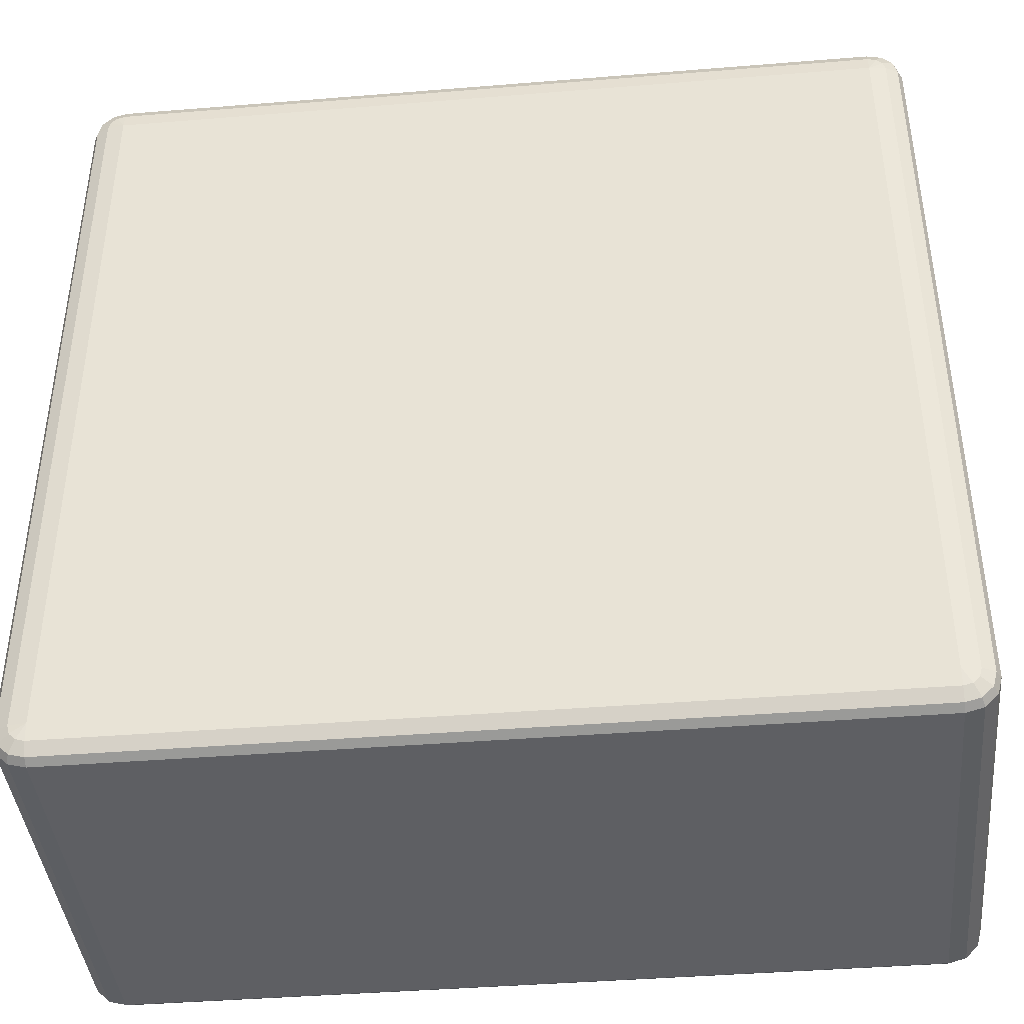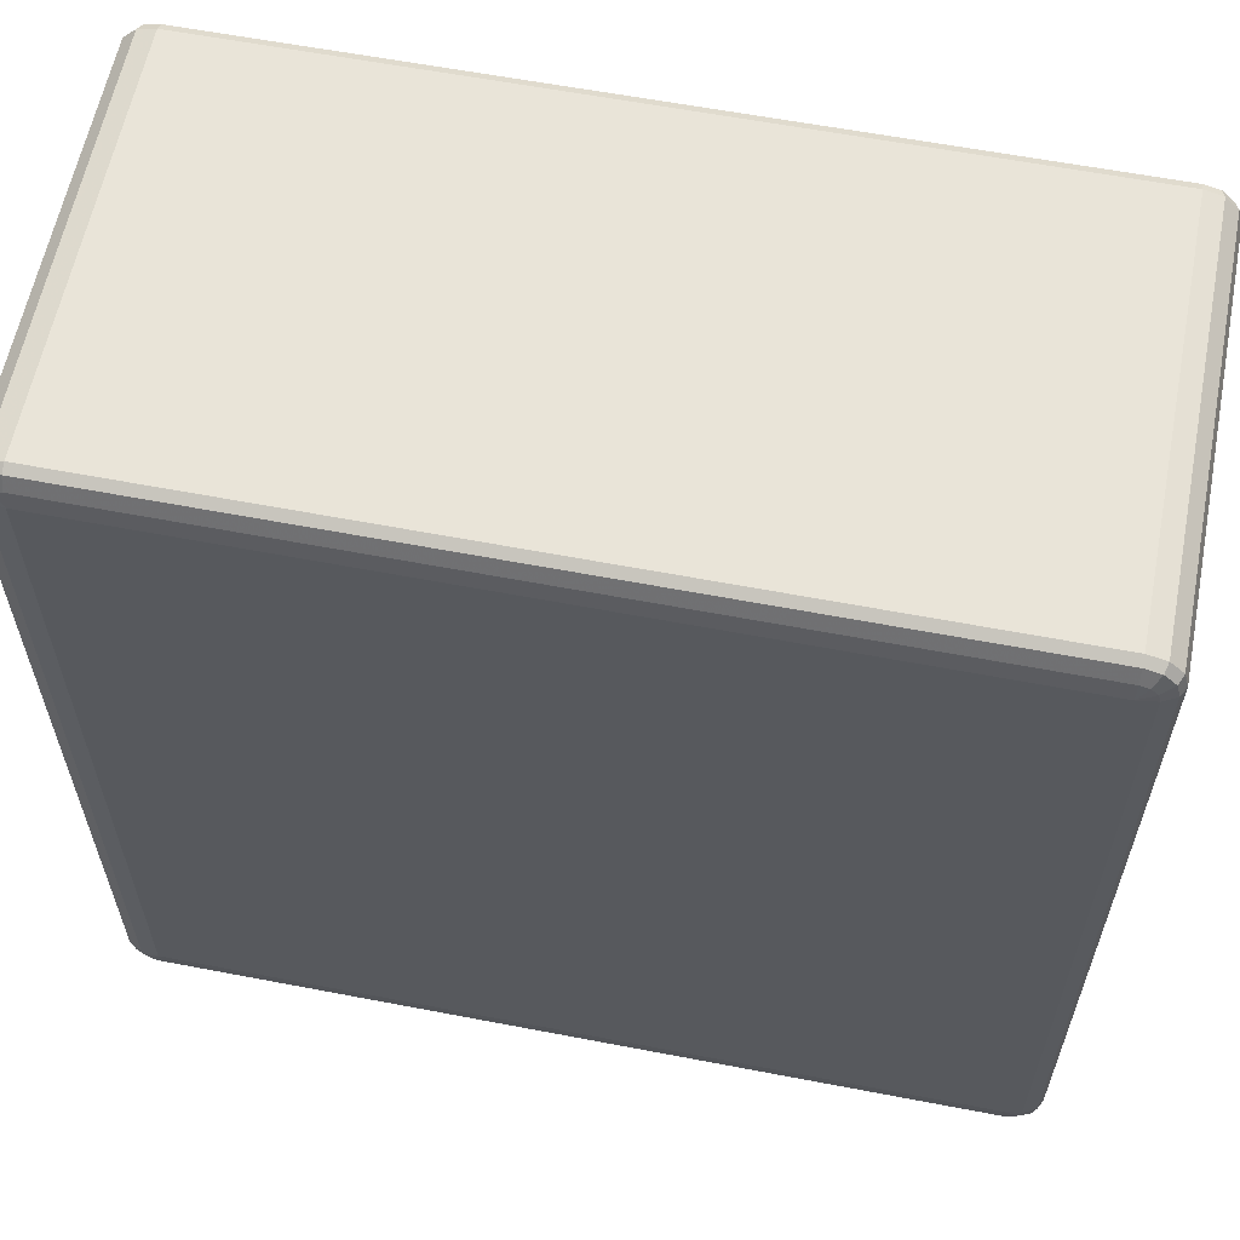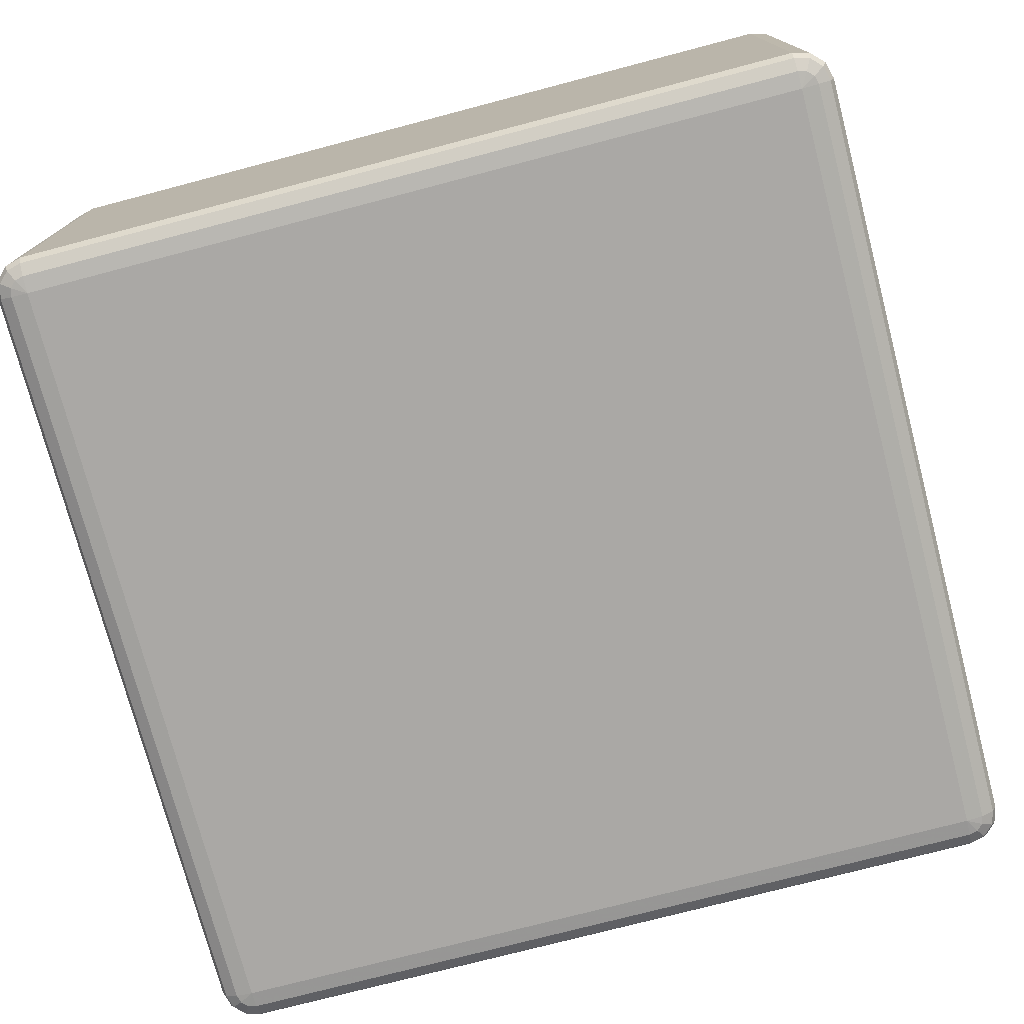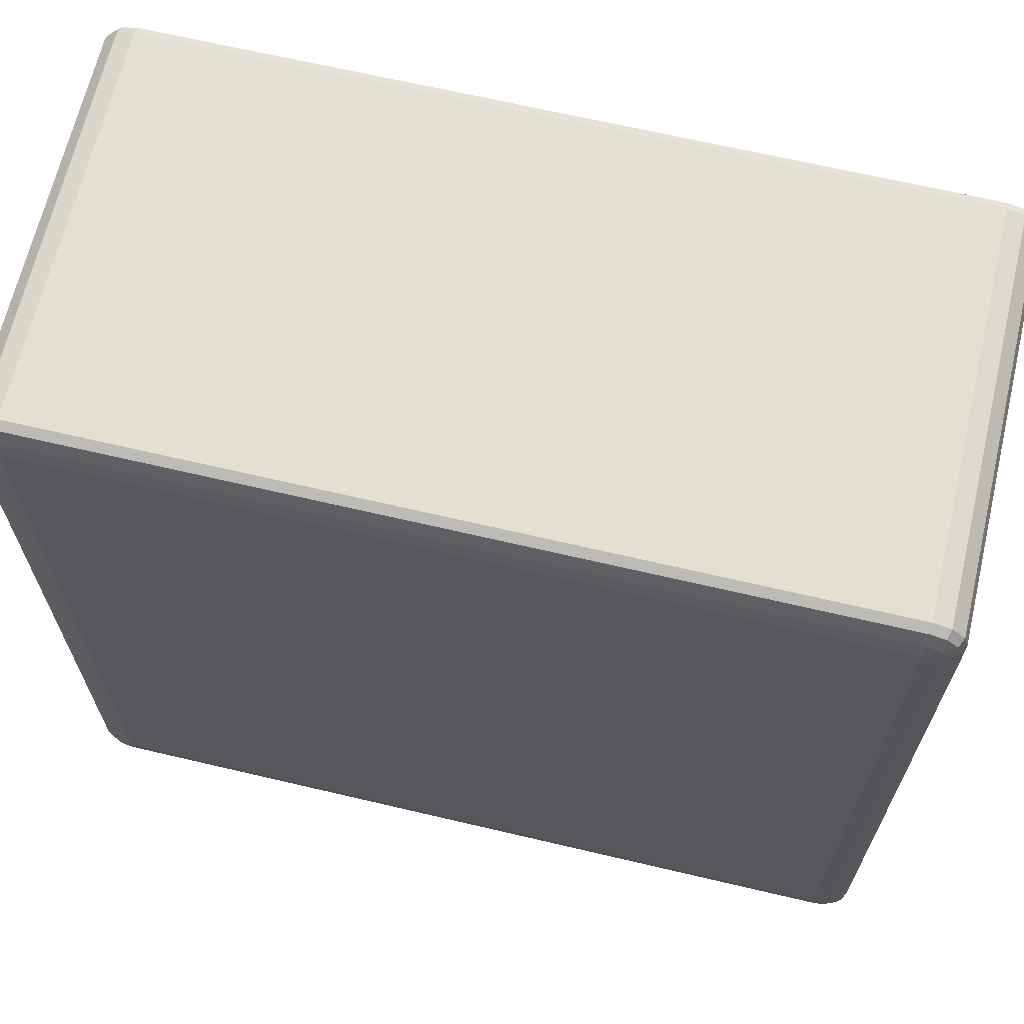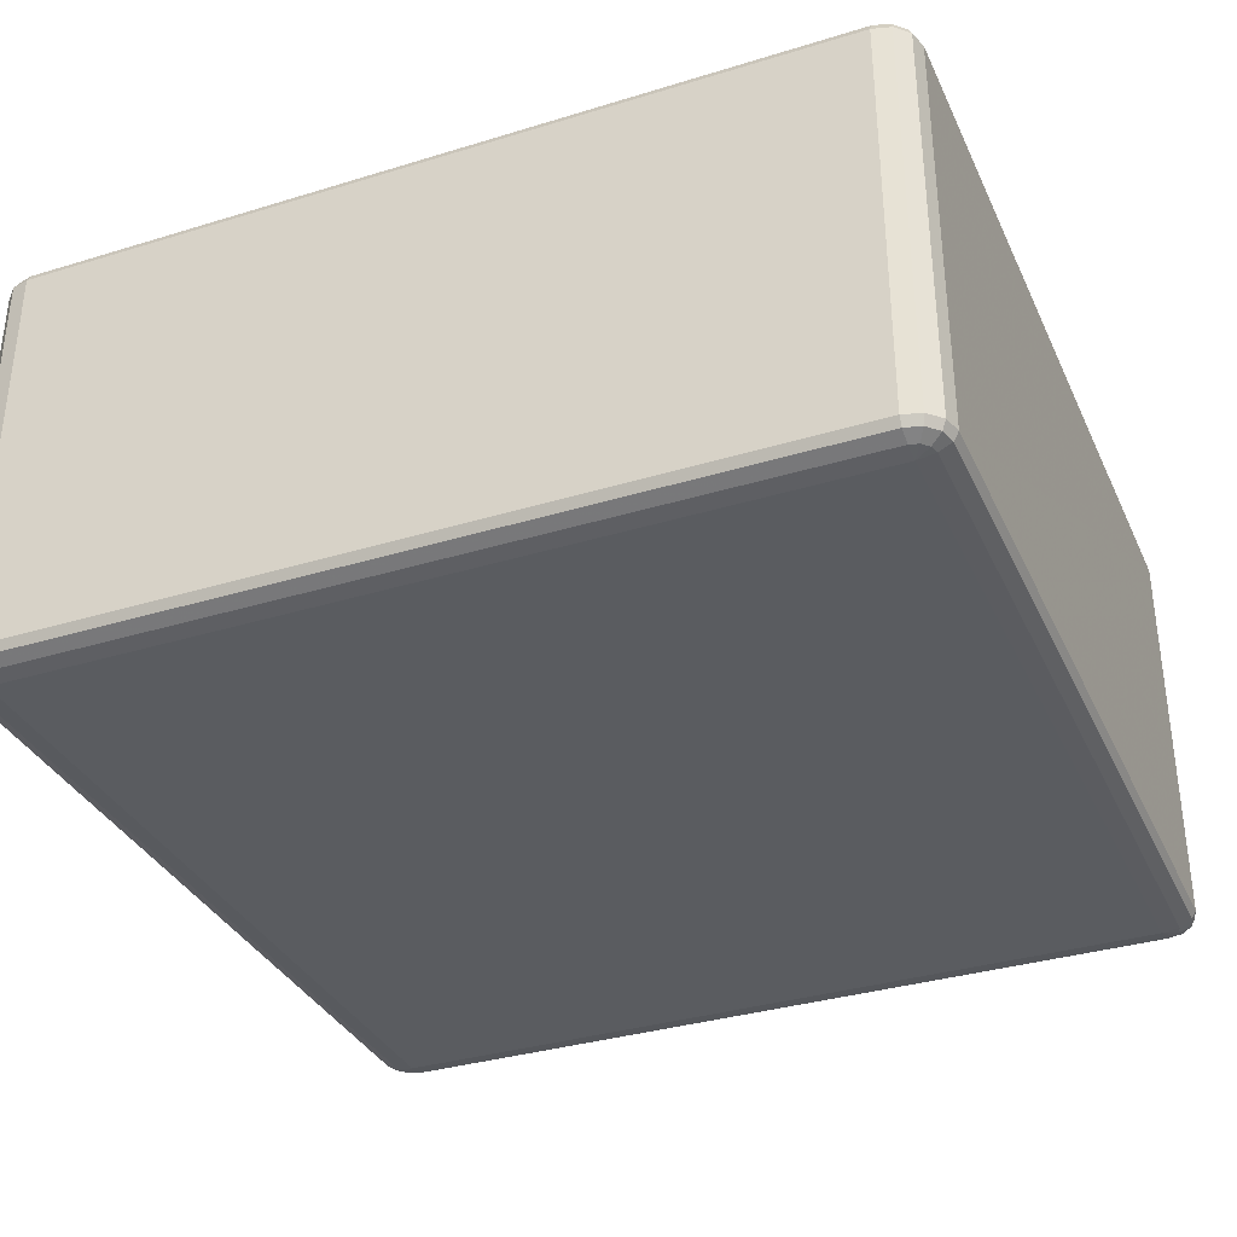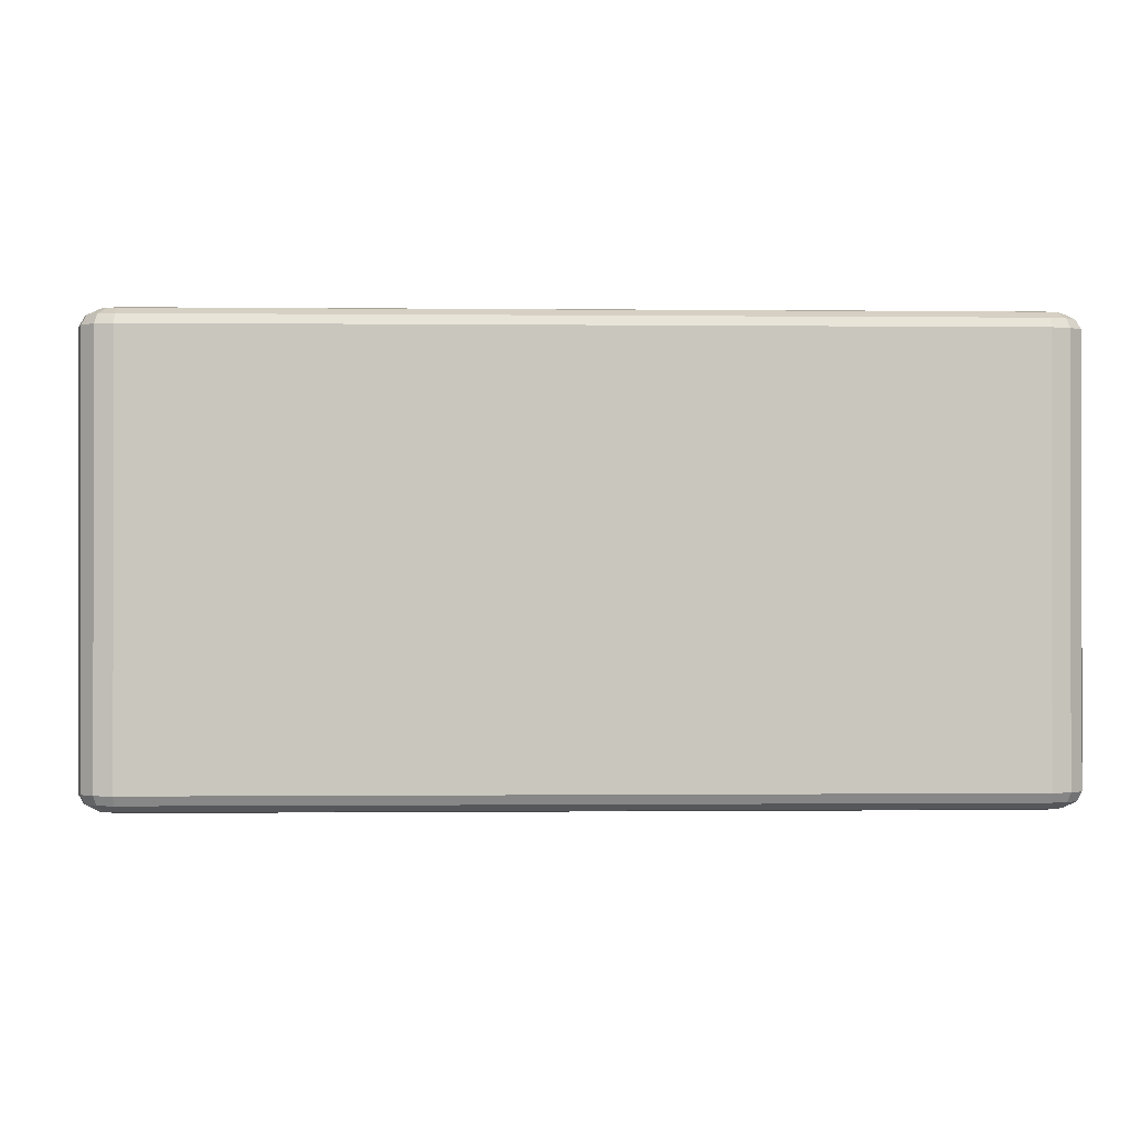
<metadata>
{"format":"obj","ext":"obj","renderer":"f3d","projection":"perspective","resolution":1024,"background":"white","views":[{"elev":-41.5,"azim":5.6,"up":"+Y"},{"elev":60.4,"azim":11.1,"up":"+Y"},{"elev":-75.2,"azim":-75.3,"up":"+Z"},{"elev":66.6,"azim":13.3,"up":"+Y"},{"elev":-34.4,"azim":112.4,"up":"+Z"},{"elev":-0.6,"azim":87.6,"up":"+Z"}]}
</metadata>
<code>
v 1350 -6150 1878
v 1350 -6150 1418
v 1330 -6145 1418
v 1330 -6145 1878
v 1315 -6130 1418
v 1315 -6130 1878
v 1310 -6110 1418
v 1310 -6110 1878
v 1310 -5190 1418
v 1310 -5190 1878
v 1315 -5170 1418
v 1315 -5170 1878
v 1330 -5155 1418
v 1330 -5155 1878
v 1350 -5150 1418
v 1350 -5150 1878
v 2270 -5150 1418
v 2270 -5150 1878
v 2290 -5155 1418
v 2290 -5155 1878
v 2305 -5170 1418
v 2305 -5170 1878
v 2310 -5190 1418
v 2310 -5190 1878
v 2310 -6110 1418
v 2310 -6110 1878
v 2305 -6130 1418
v 2305 -6130 1878
v 2290 -6145 1418
v 2290 -6145 1878
v 2270 -6150 1418
v 2270 -6150 1878
v 1350 -6145 1888
v 1333 -6140 1888
v 2270 -6145 1888
v 1320 -6127 1888
v 2287 -6140 1888
v 1315 -6110 1888
v 2300 -6127 1888
v 1315 -5190 1888
v 2305 -6110 1888
v 1320 -5173 1888
v 2305 -5190 1888
v 1333 -5160 1888
v 2300 -5173 1888
v 1350 -5155 1888
v 2287 -5160 1888
v 2270 -5155 1888
v 2280 -5173 1895
v 2270 -5170 1895
v 1350 -5170 1895
v 1340 -5173 1895
v 1350 -5190 1898
v 1333 -5180 1895
v 1330 -5190 1895
v 2270 -5190 1898
v 1330 -6110 1895
v 1350 -6110 1898
v 1333 -6120 1895
v 1340 -6127 1895
v 1350 -6130 1895
v 2270 -6110 1898
v 2270 -6130 1895
v 2280 -6127 1895
v 2287 -6120 1895
v 2290 -6110 1895
v 2290 -5190 1895
v 2287 -5180 1895
v 1333 -6140 1408
v 1350 -6145 1408
v 1320 -6127 1408
v 2270 -6145 1408
v 1315 -6110 1408
v 2287 -6140 1408
v 1315 -5190 1408
v 2300 -6127 1408
v 1320 -5173 1408
v 2305 -6110 1408
v 1333 -5160 1408
v 2305 -5190 1408
v 1350 -5155 1408
v 2300 -5173 1408
v 2270 -5155 1408
v 2287 -5160 1408
v 2270 -5170 1401
v 2280 -5173 1401
v 2287 -5180 1401
v 2290 -5190 1401
v 2270 -5190 1398
v 2290 -6110 1401
v 1350 -5170 1401
v 2287 -6120 1401
v 1340 -5173 1401
v 2280 -6127 1401
v 1333 -5180 1401
v 1350 -5190 1398
v 1330 -5190 1401
v 1330 -6110 1401
v 2270 -6110 1398
v 1350 -6110 1398
v 1333 -6120 1401
v 2270 -6130 1401
v 1340 -6127 1401
v 1350 -6130 1401
f 3 2 1
f 1 4 3
f 5 3 4
f 4 6 5
f 7 5 6
f 6 8 7
f 9 7 8
f 8 10 9
f 11 9 10
f 10 12 11
f 13 11 12
f 12 14 13
f 15 13 14
f 14 16 15
f 17 15 16
f 16 18 17
f 19 17 18
f 18 20 19
f 21 19 20
f 20 22 21
f 23 21 22
f 22 24 23
f 25 23 24
f 24 26 25
f 27 25 26
f 26 28 27
f 29 27 28
f 28 30 29
f 31 29 30
f 30 32 31
f 2 31 32
f 32 1 2
f 4 1 33
f 33 34 4
f 6 4 34
f 35 33 1
f 1 32 35
f 34 36 6
f 8 6 36
f 37 35 32
f 32 30 37
f 36 38 8
f 10 8 38
f 39 37 30
f 30 28 39
f 38 40 10
f 12 10 40
f 41 39 28
f 28 26 41
f 40 42 12
f 14 12 42
f 43 41 26
f 26 24 43
f 42 44 14
f 16 14 44
f 45 43 24
f 24 22 45
f 44 46 16
f 18 16 46
f 47 45 22
f 22 20 47
f 20 18 48
f 48 47 20
f 46 48 18
f 45 47 49
f 47 48 50
f 50 49 47
f 48 46 51
f 51 50 48
f 52 51 46
f 46 44 52
f 50 51 53
f 51 52 53
f 54 52 44
f 52 54 53
f 44 42 54
f 55 54 42
f 54 55 53
f 42 40 55
f 53 56 50
f 49 50 56
f 57 55 40
f 40 38 57
f 58 53 55
f 55 57 58
f 56 53 58
f 59 57 38
f 57 59 58
f 38 36 59
f 60 59 36
f 59 60 58
f 36 34 60
f 61 60 34
f 60 61 58
f 34 33 61
f 62 58 61
f 58 62 56
f 63 61 33
f 61 63 62
f 33 35 63
f 64 63 35
f 63 64 62
f 35 37 64
f 65 64 37
f 64 65 62
f 37 39 65
f 65 66 62
f 66 65 39
f 56 62 66
f 39 41 66
f 67 66 41
f 66 67 56
f 41 43 67
f 67 68 56
f 68 67 43
f 68 49 56
f 43 45 68
f 49 68 45
f 2 3 69
f 69 70 2
f 31 2 70
f 71 69 3
f 3 5 71
f 70 72 31
f 29 31 72
f 73 71 5
f 5 7 73
f 72 74 29
f 27 29 74
f 75 73 7
f 7 9 75
f 74 76 27
f 25 27 76
f 77 75 9
f 9 11 77
f 76 78 25
f 23 25 78
f 79 77 11
f 11 13 79
f 78 80 23
f 21 23 80
f 81 79 13
f 13 15 81
f 80 82 21
f 19 21 82
f 83 81 15
f 15 17 83
f 17 19 84
f 84 83 17
f 82 84 19
f 81 83 85
f 83 84 86
f 86 85 83
f 84 82 87
f 87 86 84
f 88 87 82
f 82 80 88
f 87 89 86
f 88 89 87
f 86 89 85
f 90 88 80
f 80 78 90
f 85 91 81
f 91 85 89
f 79 81 91
f 92 90 78
f 78 76 92
f 91 93 79
f 77 79 93
f 94 92 76
f 76 74 94
f 93 95 77
f 75 77 95
f 91 96 93
f 93 96 95
f 89 96 91
f 95 97 75
f 95 96 97
f 73 75 97
f 97 98 73
f 98 97 96
f 71 73 98
f 96 89 99
f 99 89 88
f 88 90 99
f 92 99 90
f 94 99 92
f 96 100 98
f 99 100 96
f 98 101 71
f 98 100 101
f 69 71 101
f 102 99 94
f 100 99 102
f 102 94 74
f 74 72 102
f 101 103 69
f 101 100 103
f 70 69 103
f 102 104 100
f 103 100 104
f 104 102 72
f 103 104 70
f 72 70 104

</code>
